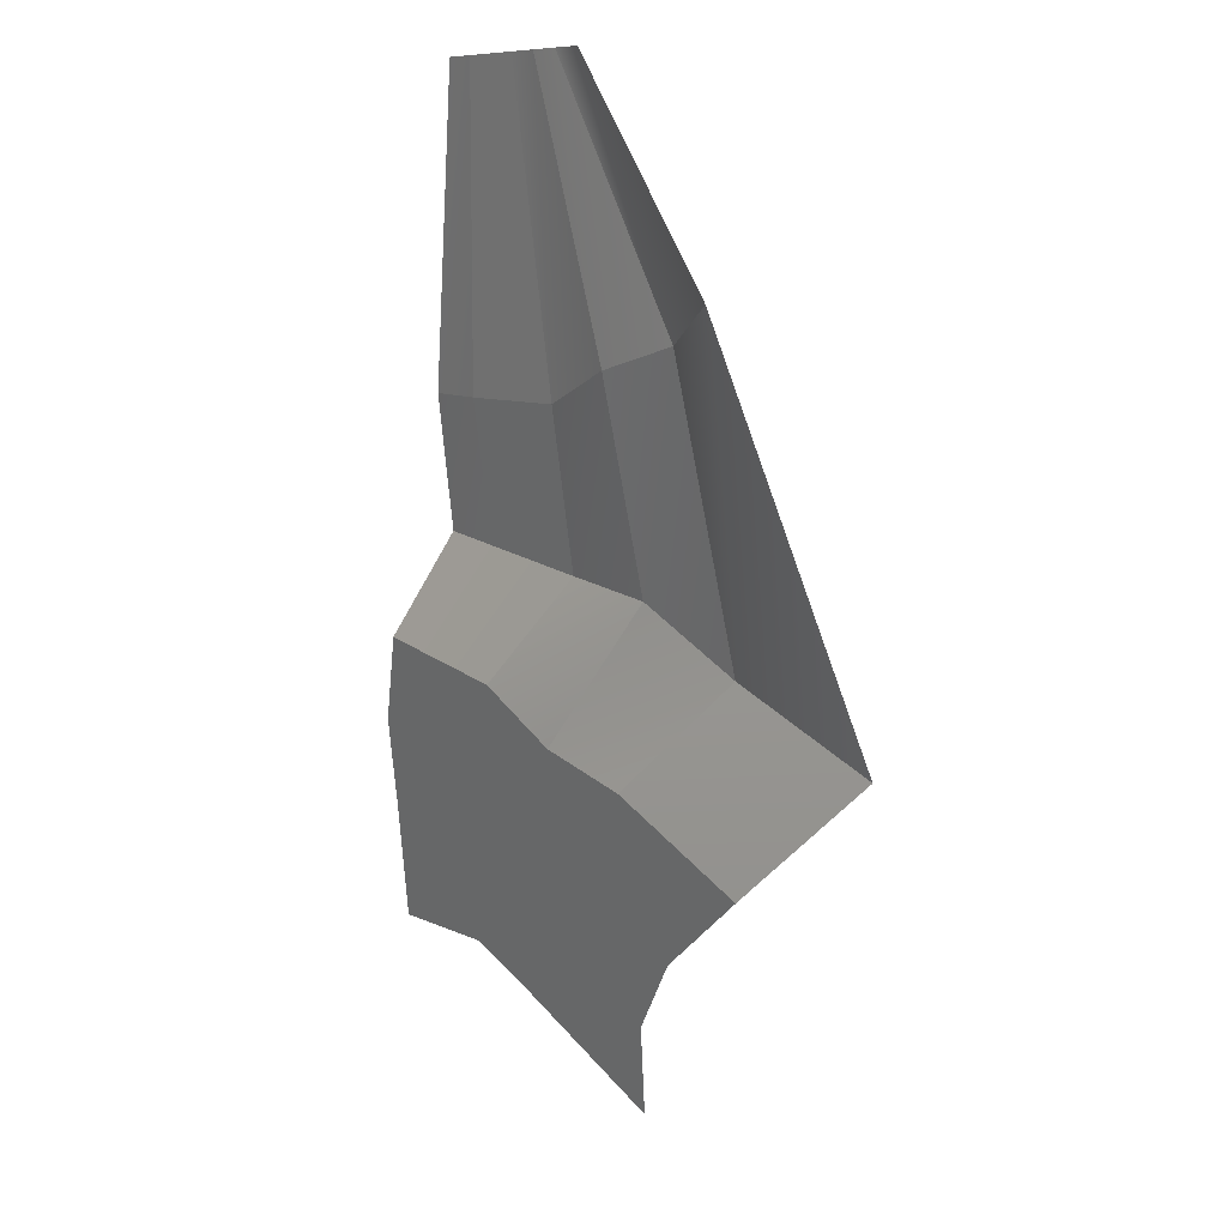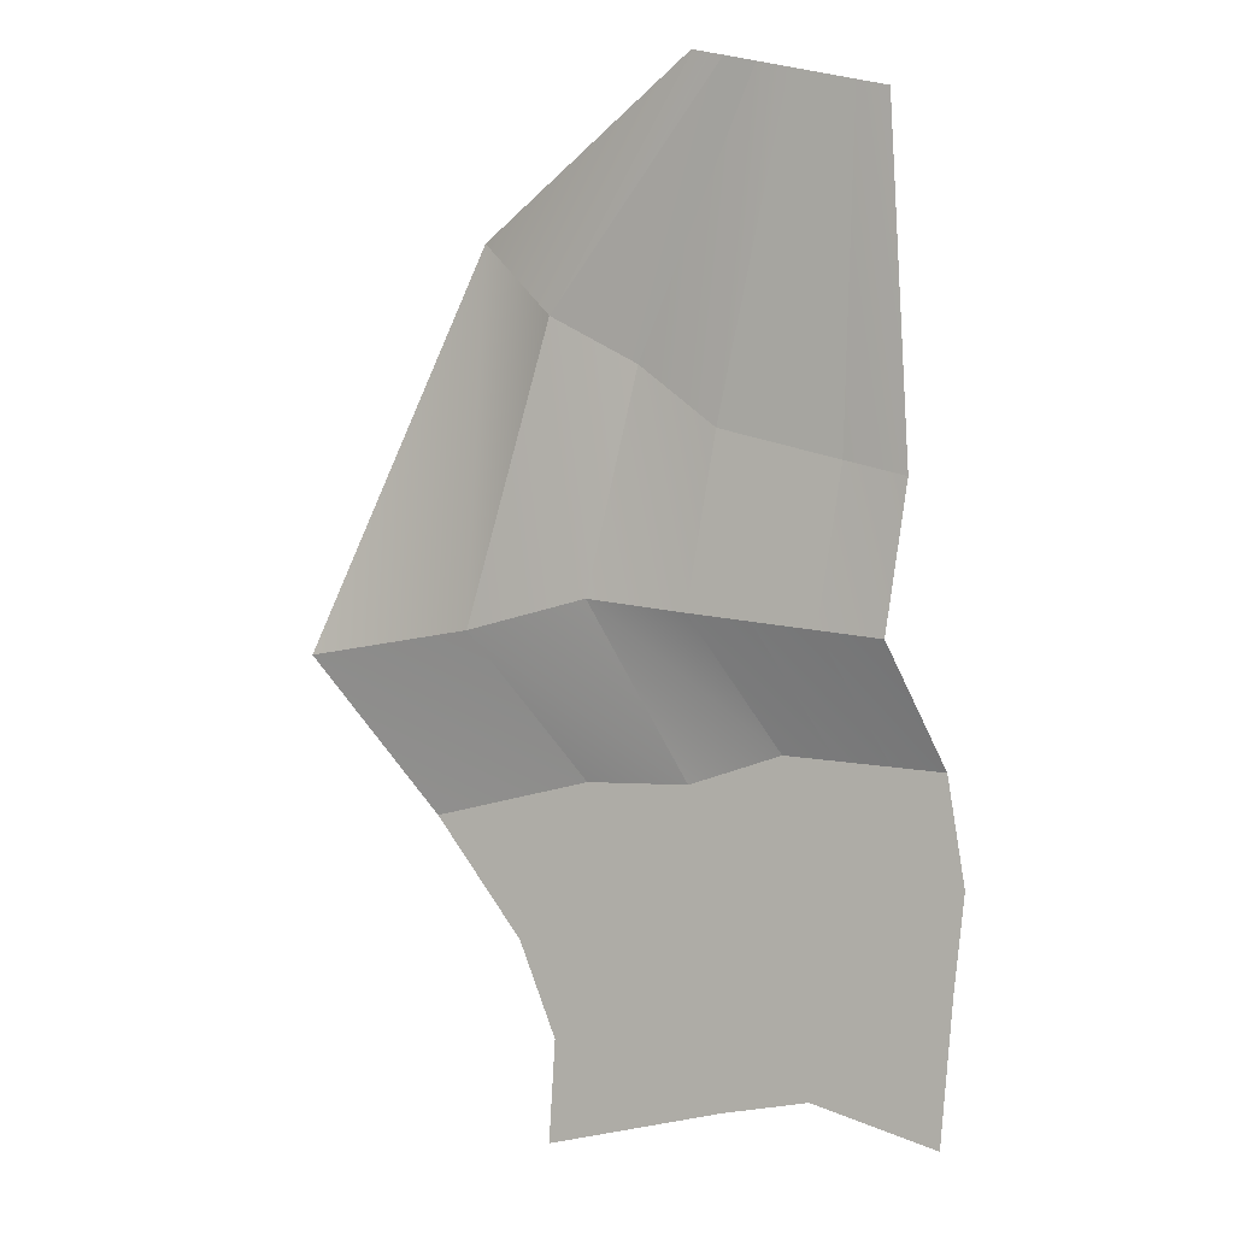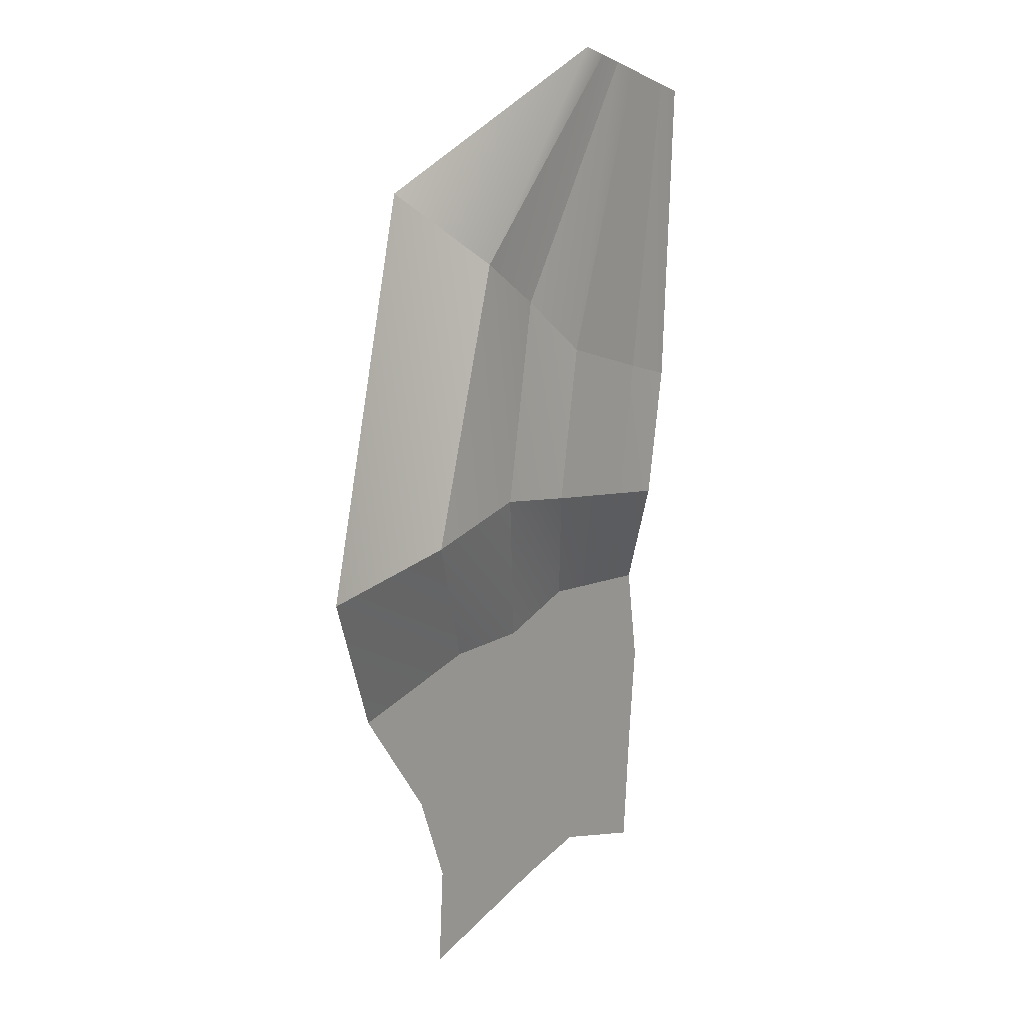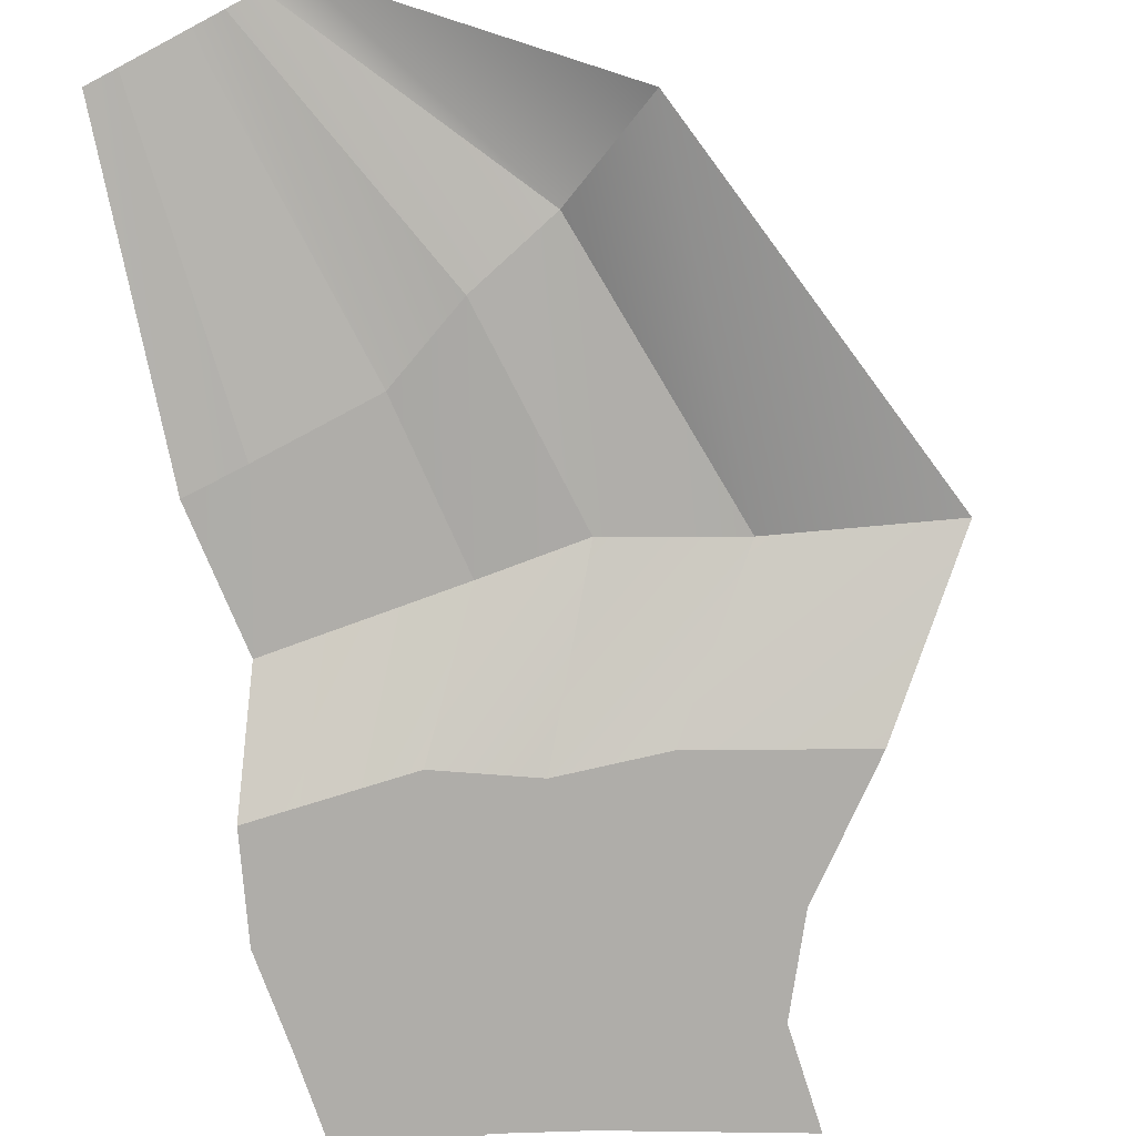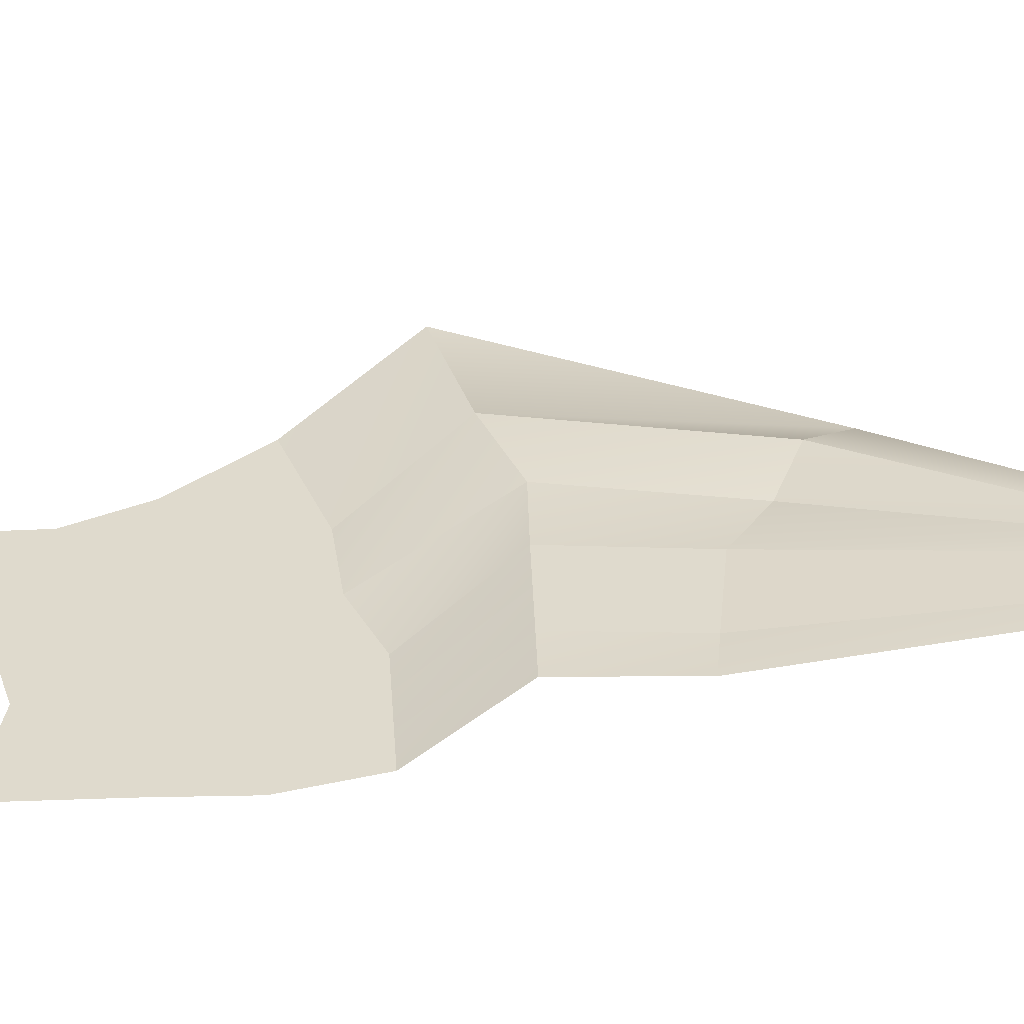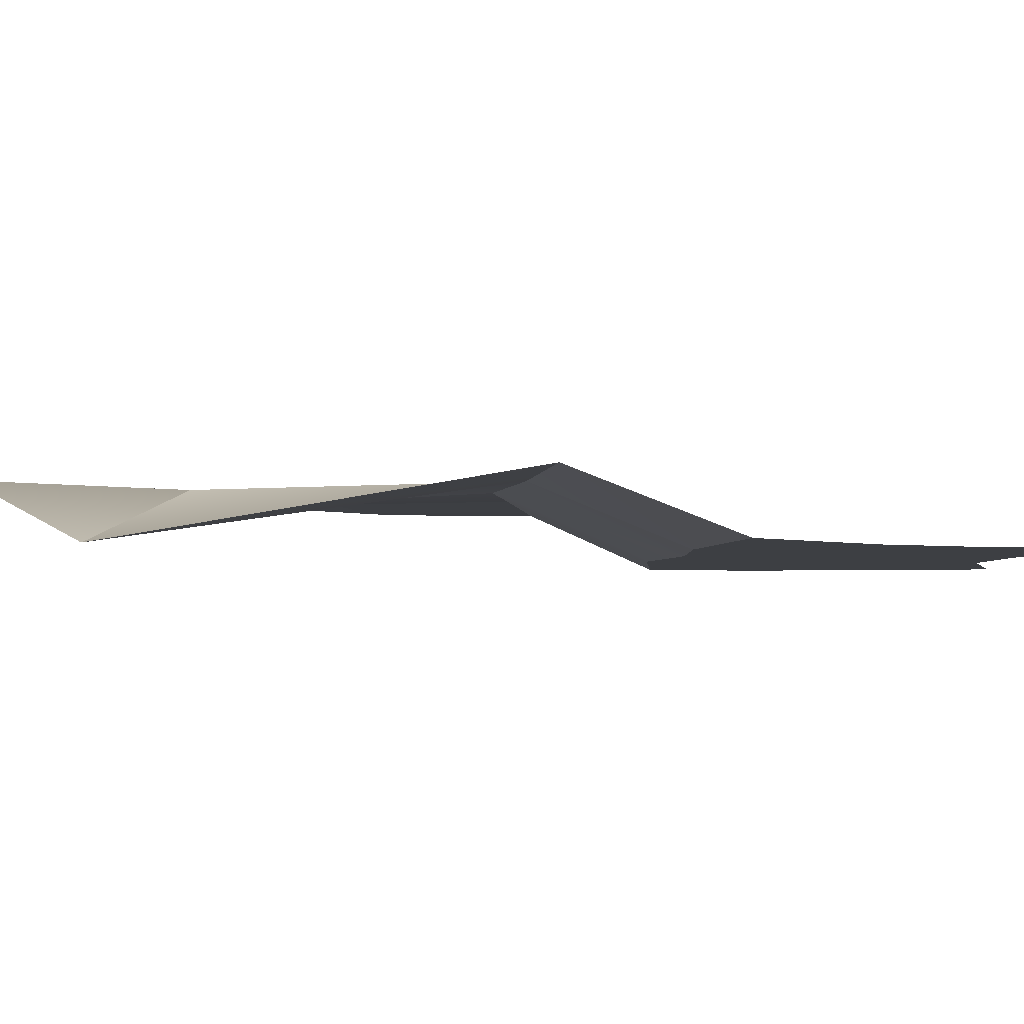
<metadata>
{"format":"obj","ext":"obj","renderer":"f3d","projection":"perspective","resolution":1024,"background":"white","views":[{"elev":26.9,"azim":49.9,"up":"+Z"},{"elev":1.7,"azim":-153.4,"up":"+Z"},{"elev":11.2,"azim":124.9,"up":"+Z"},{"elev":-77.4,"azim":13.9,"up":"+Y"},{"elev":32.7,"azim":-97.8,"up":"+Y"},{"elev":-4.1,"azim":90.8,"up":"+Y"}]}
</metadata>
<code>
g pb_Mesh486946
v 11.13 22.39 -29.78
v 10.8 22.39 -24.55
v 1.767 22.39 -27.32
v 3.38 22.39 -22.44
v 10.8 22.39 -24.55
v 12.77 22.39 -19.76
v 3.38 22.39 -22.44
v 4.927 22.39 -17.63
v 12.77 22.39 -19.76
v 17.47 22.39 -13.77
v 4.927 22.39 -17.63
v 8.993 22.39 -11.74
v 17.47 22.39 -13.77
v 23.22 25.04 -5.684
v 8.993 22.39 -11.74
v 14.26 25.04 -4.3
v 23.22 25.04 -5.684
v 14.67 22.39 14.81
v 14.26 25.04 -4.3
v 9.663 25.04 10.84
v 14.67 22.39 14.81
v 1.664 26.16 22.64
v 9.663 25.04 10.84
v 0.04666 26.16 22.23
v 1.767 22.39 -27.32
v 3.38 22.39 -22.44
v -2.738 22.39 -26.37
v -1.266 22.39 -21.22
v 3.38 22.39 -22.44
v 4.927 22.39 -17.63
v -1.266 22.39 -21.22
v 0.7615 22.39 -16.97
v 4.927 22.39 -17.63
v 8.993 22.39 -11.74
v 0.7615 22.39 -16.97
v 3.556 22.39 -11.65
v 8.993 22.39 -11.74
v 14.26 25.04 -4.3
v 3.556 22.39 -11.65
v 7.708 25.04 -2.69
v 14.26 25.04 -4.3
v 9.663 25.04 10.84
v 7.708 25.04 -2.69
v 5.119 24.66 8.402
v 9.663 25.04 10.84
v 0.04666 26.16 22.23
v 5.119 24.66 8.402
v -1.57 26.16 21.83
v -2.738 22.39 -26.37
v -1.266 22.39 -21.22
v -4.354 22.39 -26.77
v -4.832 22.39 -20.59
v -1.266 22.39 -21.22
v 0.7615 22.39 -16.97
v -4.832 22.39 -20.59
v -4.121 22.39 -15.72
v 0.7615 22.39 -16.97
v 3.556 22.39 -11.65
v -4.121 22.39 -15.72
v -1.334 22.39 -10.04
v 3.556 22.39 -11.65
v 7.708 25.04 -2.69
v -1.334 22.39 -10.04
v 2.452 25.04 -3.306
v 7.708 25.04 -2.69
v 5.119 24.66 8.402
v 2.452 25.04 -3.306
v 0.8997 25.04 5.308
v 5.119 24.66 8.402
v -1.57 26.16 21.83
v 0.8997 25.04 5.308
v -3.187 26.16 21.42
v -4.354 22.39 -26.77
v -4.832 22.39 -20.59
v -5.971 22.39 -27.17
v -6.497 22.39 -20.67
v -4.832 22.39 -20.59
v -4.121 22.39 -15.72
v -6.497 22.39 -20.67
v -6.204 22.39 -15.78
v -4.121 22.39 -15.72
v -1.334 22.39 -10.04
v -6.204 22.39 -15.78
v -4.056 22.39 -10.21
v -1.334 22.39 -10.04
v 2.452 25.04 -3.306
v -4.056 22.39 -10.21
v -0.8417 25.04 -3.661
v 2.452 25.04 -3.306
v 0.8997 25.04 5.308
v -0.8417 25.04 -3.661
v -2.245 25.04 4.517
v 0.8997 25.04 5.308
v -3.187 26.16 21.42
v -2.245 25.04 4.517
v -4.804 26.16 21.02
v -5.971 22.39 -27.17
v -6.497 22.39 -20.67
v -7.588 22.39 -27.58
v -8.161 22.39 -20.76
v -6.497 22.39 -20.67
v -6.204 22.39 -15.78
v -8.161 22.39 -20.76
v -8.287 22.39 -15.84
v -6.204 22.39 -15.78
v -4.056 22.39 -10.21
v -8.287 22.39 -15.84
v -6.777 22.39 -10.37
v -4.056 22.39 -10.21
v -0.8417 25.04 -3.661
v -6.777 22.39 -10.37
v -4.135 25.04 -4.016
v -0.8417 25.04 -3.661
v -2.245 25.04 4.517
v -4.135 25.04 -4.016
v -5.39 25.04 3.726
v -2.245 25.04 4.517
v -4.804 26.16 21.02
v -5.39 25.04 3.726
v -6.421 26.16 20.61
v -7.588 22.39 -27.58
v -8.161 22.39 -20.76
v -9.205 22.39 -27.98
v -9.826 22.39 -20.84
v -8.161 22.39 -20.76
v -8.287 22.39 -15.84
v -9.826 22.39 -20.84
v -10.37 22.39 -15.9
v -8.287 22.39 -15.84
v -6.777 22.39 -10.37
v -10.37 22.39 -15.9
v -9.499 22.39 -10.53
v -6.777 22.39 -10.37
v -4.135 25.04 -4.016
v -9.499 22.39 -10.53
v -7.429 25.04 -4.371
v -4.135 25.04 -4.016
v -5.39 25.04 3.726
v -7.429 25.04 -4.371
v -8.584 25.19 2.951
v -5.39 25.04 3.726
v -6.421 26.16 20.61
v -8.584 25.19 2.951
v -8.038 26.16 20.21
g pb_Mesh486946_0
f 3 2 1
f 3 4 2
f 7 6 5
f 7 8 6
f 11 10 9
f 11 12 10
f 15 14 13
f 15 16 14
f 19 18 17
f 19 20 18
f 23 22 21
f 23 24 22
f 27 26 25
f 27 28 26
f 31 30 29
f 31 32 30
f 35 34 33
f 35 36 34
f 39 38 37
f 39 40 38
f 43 42 41
f 43 44 42
f 47 46 45
f 47 48 46
f 51 50 49
f 51 52 50
f 55 54 53
f 55 56 54
f 59 58 57
f 59 60 58
f 63 62 61
f 63 64 62
f 67 66 65
f 67 68 66
f 71 70 69
f 71 72 70
f 75 74 73
f 75 76 74
f 79 78 77
f 79 80 78
f 83 82 81
f 83 84 82
f 87 86 85
f 87 88 86
f 91 90 89
f 91 92 90
f 95 94 93
f 95 96 94
f 99 98 97
f 99 100 98
f 103 102 101
f 103 104 102
f 107 106 105
f 107 108 106
f 111 110 109
f 111 112 110
f 115 114 113
f 115 116 114
f 119 118 117
f 119 120 118
f 123 122 121
f 123 124 122
f 127 126 125
f 127 128 126
f 131 130 129
f 131 132 130
f 135 134 133
f 135 136 134
f 139 138 137
f 139 140 138
f 143 142 141
f 143 144 142

</code>
